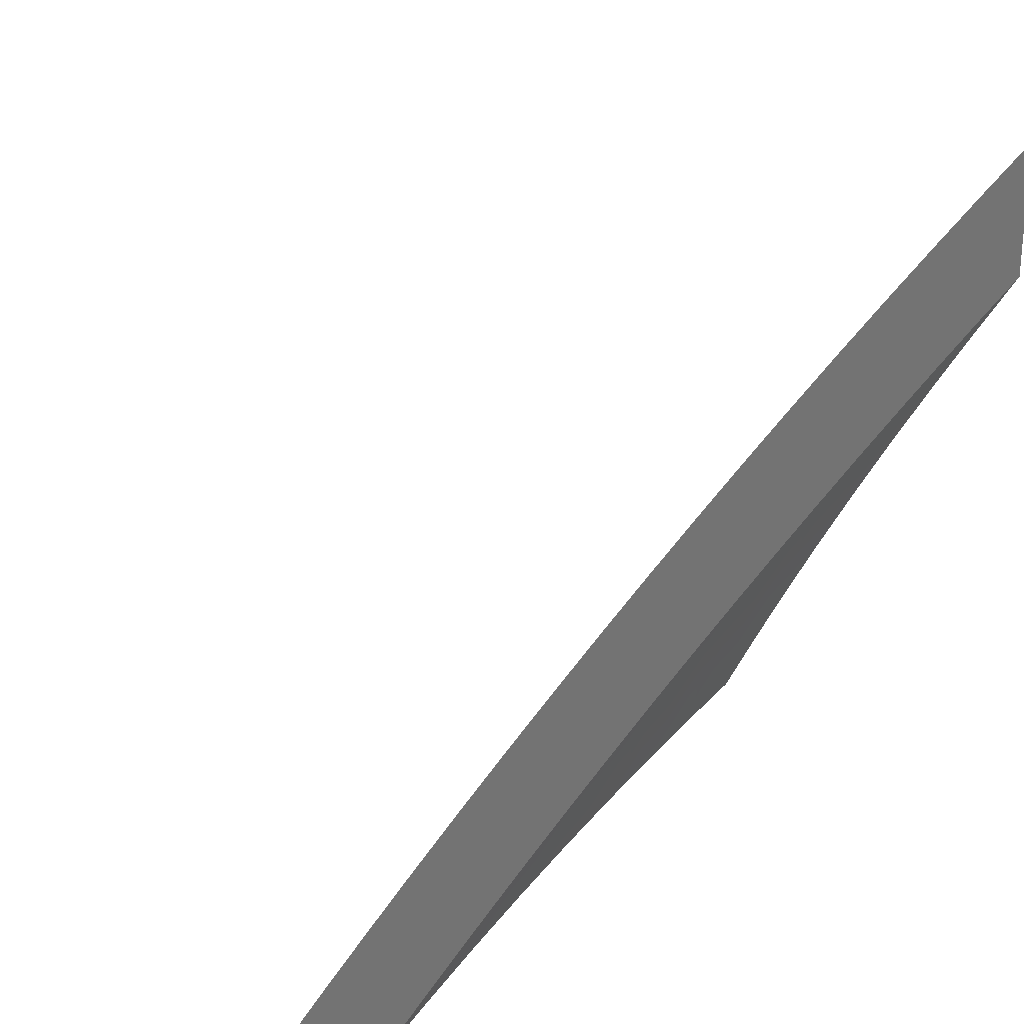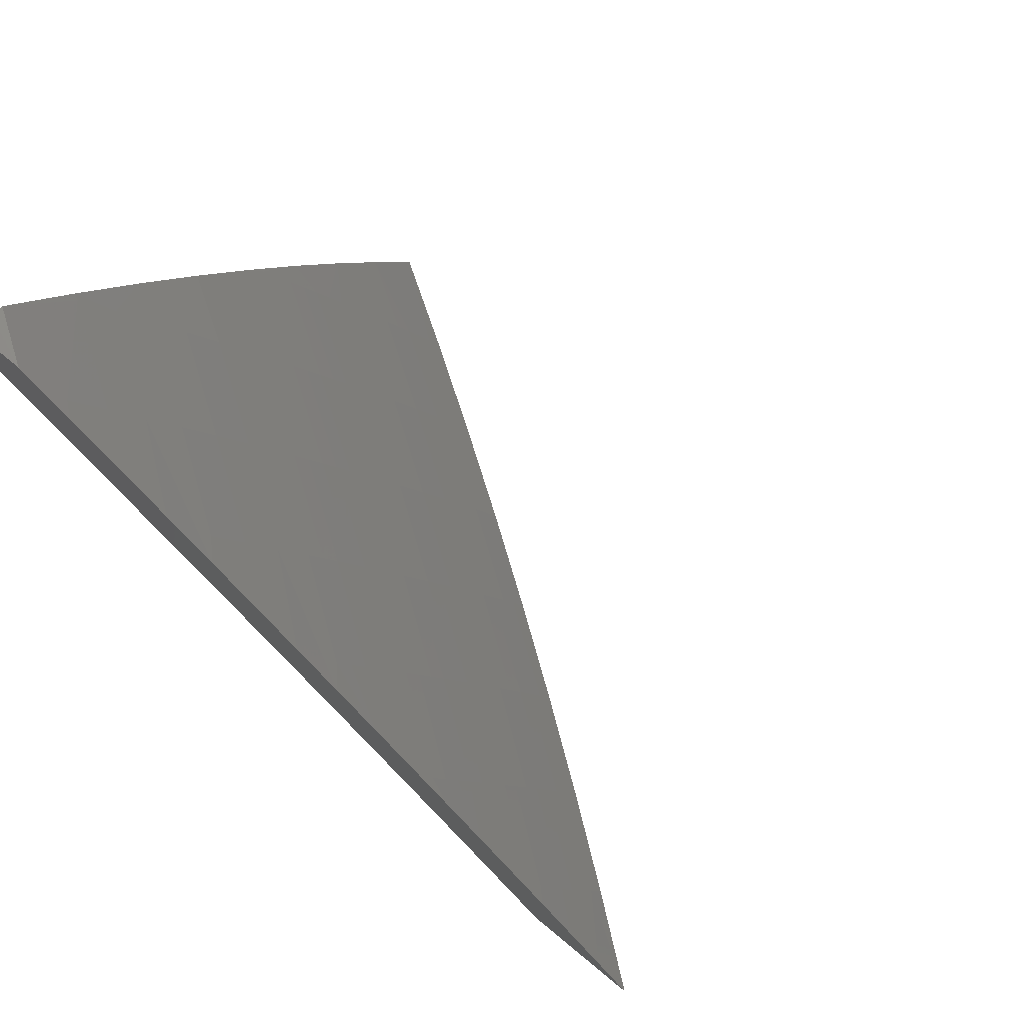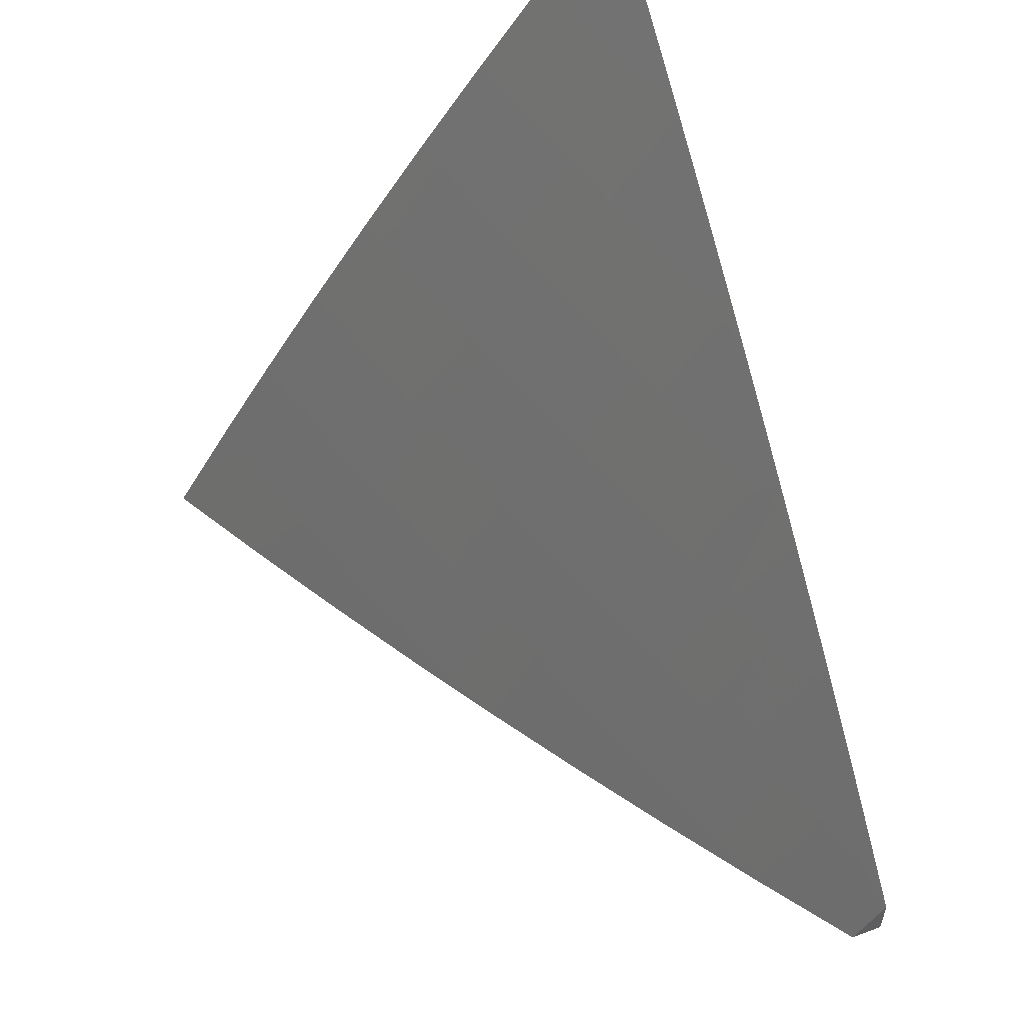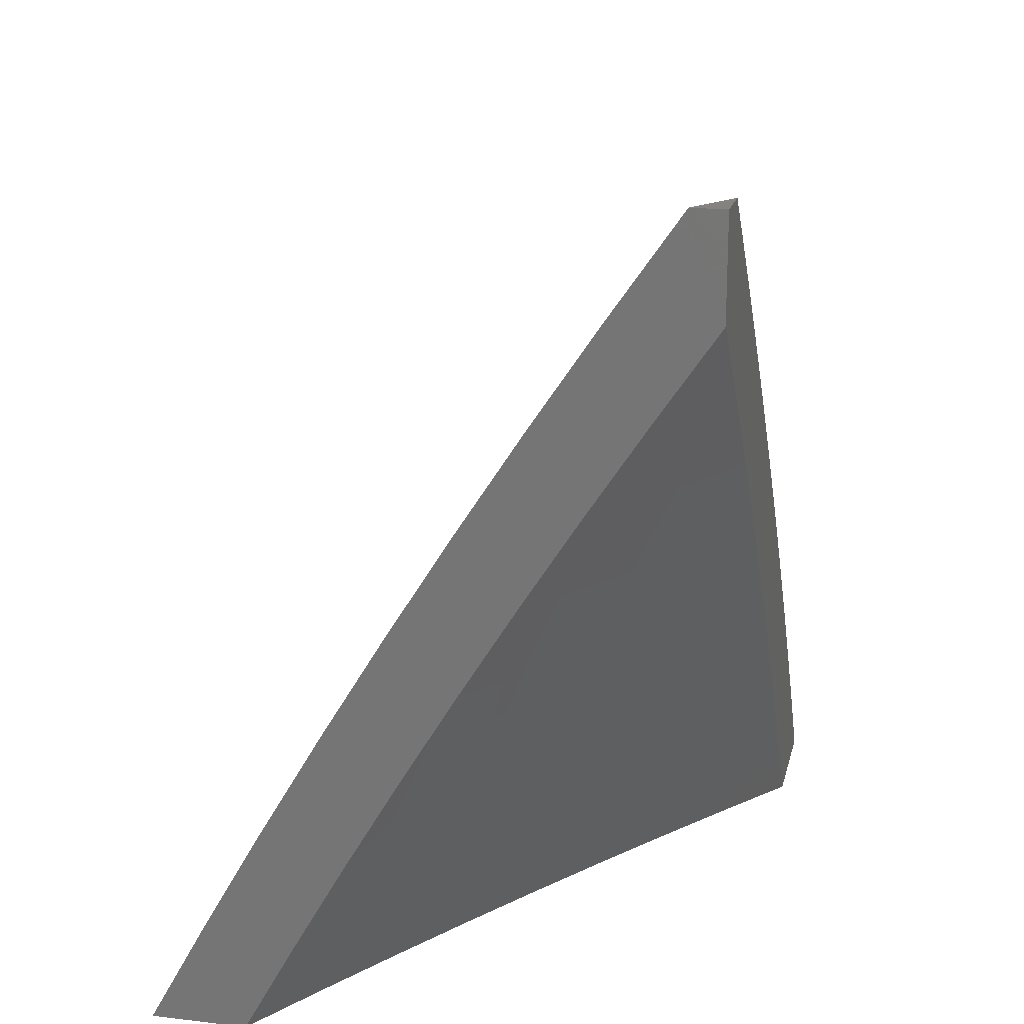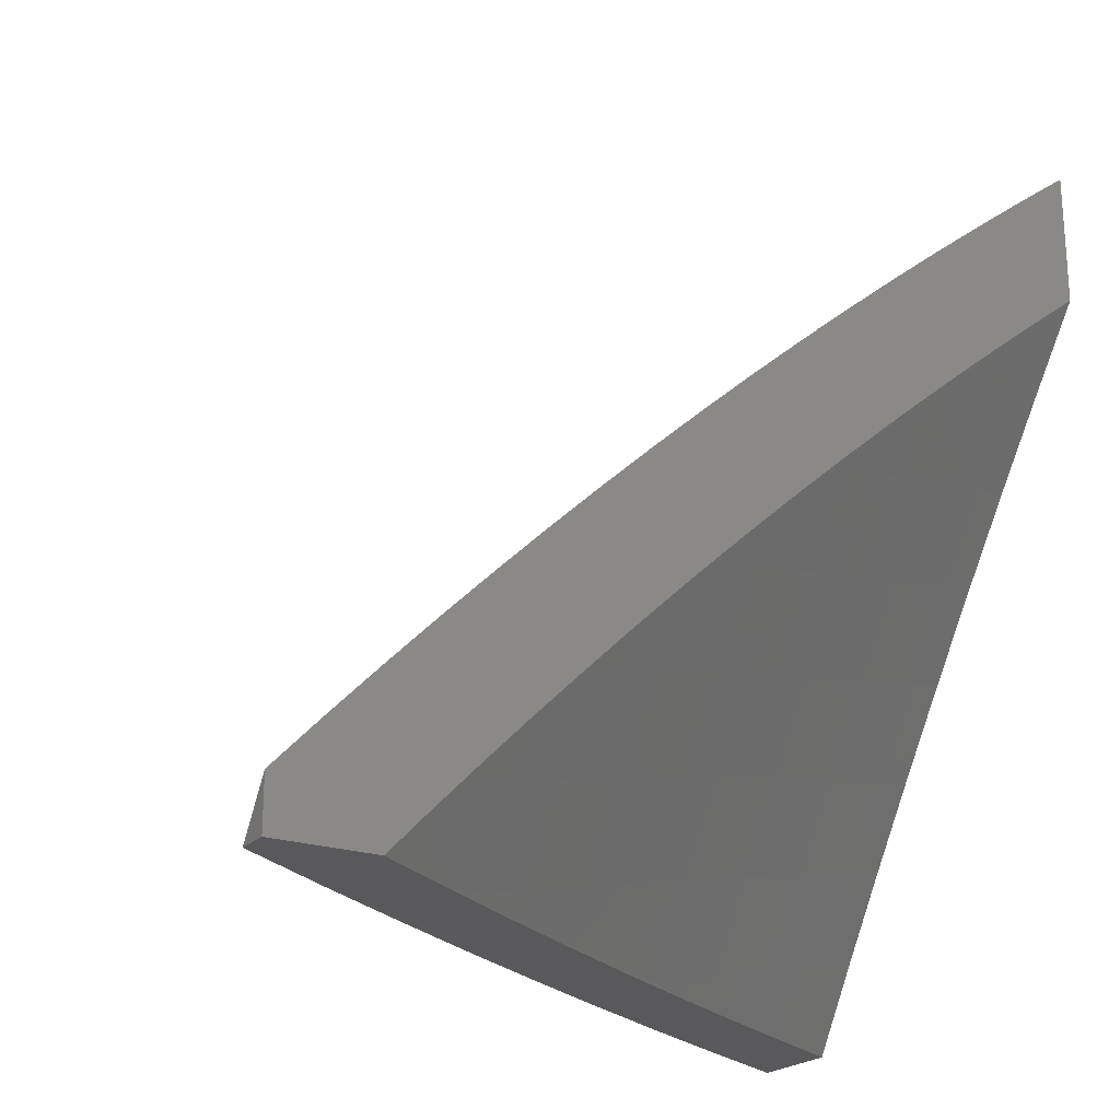
<metadata>
{"format":"stl","ext":"stl","renderer":"f3d","projection":"perspective","resolution":1024,"background":"white","views":[{"elev":24.2,"azim":59.2,"up":"+Y"},{"elev":73.1,"azim":129.5,"up":"+Z"},{"elev":56.3,"azim":-21.5,"up":"+Y"},{"elev":18.7,"azim":12.8,"up":"+Z"},{"elev":-22.0,"azim":59.3,"up":"+Y"}]}
</metadata>
<code>
# stl→obj: 250 verts, 496 faces
v -8.481 5 5.113
v -8.544 5 5
v -8.458 5.089 5.056
v -8.48 5.102 5
v -8.393 5.19 5.056
v -8.415 5.204 5
v -8.328 5.29 5.056
v -8.349 5.305 5
v -8.26 5.389 5.056
v -8.282 5.405 5
v -8.192 5.488 5.056
v -8.213 5.504 5
v -8.122 5.587 5.056
v -8.143 5.602 5
v -8.051 5.684 5.056
v -8.072 5.7 5
v -8 5.75 5.059
v -8 5.796 5
v -8 5.704 5.117
v -8.029 5.669 5.112
v -8.1 5.572 5.112
v -8.17 5.473 5.112
v -8.238 5.375 5.112
v -8.215 5.36 5.167
v -8.282 5.261 5.167
v -8.259 5.246 5.223
v -8.347 5.162 5.167
v -8.324 5.147 5.223
v -8.412 5.061 5.167
v -8.388 5.047 5.223
v -8.416 5 5.225
v -8.365 5.032 5.278
v -8.35 5 5.336
v -8.341 5.018 5.333
v -8.317 5.003 5.389
v -8.253 5.103 5.389
v -8.283 5 5.447
v -8.229 5.088 5.444
v -8.204 5.073 5.499
v -8.14 5.17 5.499
v -8.115 5.155 5.554
v -8.074 5.268 5.499
v -8.05 5.252 5.554
v -8.008 5.365 5.499
v -8 5.314 5.564
v -8 5.365 5.51
v -8 5.415 5.455
v -8.031 5.381 5.444
v -8.055 5.397 5.389
v -8.098 5.284 5.444
v -8.122 5.299 5.389
v -8.164 5.186 5.444
v -8.189 5.201 5.389
v -8.277 5.118 5.333
v -8 5.657 5.174
v -8.007 5.653 5.167
v -8.078 5.556 5.167
v -8.147 5.458 5.167
v -8.193 5.345 5.223
v -8.236 5.231 5.278
v -8.301 5.133 5.278
v -8 5.61 5.231
v -8.055 5.541 5.223
v -8 5.562 5.288
v -8.033 5.525 5.278
v -8.01 5.509 5.333
v -8.102 5.428 5.278
v -8.079 5.412 5.333
v -8.146 5.315 5.333
v -8 5.513 5.344
v -8 5.464 5.4
v -8.025 5.236 5.608
v -8 5.263 5.618
v -8 5.212 5.672
v -8 5.159 5.724
v -8.065 5.123 5.663
v -8.091 5.139 5.608
v -8.04 5.107 5.717
v -8 5.107 5.777
v -8.014 5.091 5.772
v -8 5.054 5.829
v -8.073 5 5.773
v -8 5 5.88
v -8.144 5 5.665
v -8.103 5.01 5.717
v -8.214 5 5.556
v -8.154 5.042 5.608
v -8.129 5.026 5.663
v -8.179 5.057 5.554
v -8.435 5.075 5.112
v -8.37 5.176 5.112
v -8.305 5.275 5.112
v -8.212 5.216 5.333
v -8.169 5.33 5.278
v -8.125 5.443 5.223
v -8 5.908 5.067
v -8 5.959 5
v -8.077 5.835 5.032
v -8.089 5.843 5
v -8.176 5.727 5
v -8.164 5.718 5.032
v -8.261 5.609 5
v -8.25 5.599 5.032
v -8.344 5.489 5
v -8.333 5.479 5.032
v -8.426 5.369 5
v -8.414 5.359 5.032
v -8.506 5.247 5
v -8.494 5.238 5.032
v -8.584 5.124 5
v -8.571 5.116 5.032
v -8.66 5 5
v -8.589 5 5.129
v -8.516 5 5.257
v -8.506 5.077 5.19
v -8.519 5.085 5.159
v -8.532 5.093 5.127
v -8.443 5.206 5.159
v -8.456 5.214 5.127
v -8.376 5.335 5.127
v -8.389 5.343 5.095
v -8.308 5.463 5.095
v -8.321 5.471 5.064
v -8.237 5.59 5.064
v -8.151 5.709 5.064
v -8.065 5.826 5.064
v -8.441 5 5.383
v -8.453 5.045 5.317
v -8.466 5.053 5.285
v -8.48 5.061 5.254
v -8.39 5.174 5.285
v -8.403 5.182 5.254
v -8.325 5.302 5.254
v -8.338 5.31 5.222
v -8.257 5.429 5.222
v -8.27 5.438 5.19
v -8.187 5.557 5.19
v -8.2 5.565 5.159
v -8.102 5.674 5.19
v -8.114 5.683 5.159
v -8.016 5.79 5.19
v -8.028 5.799 5.159
v -8 5.804 5.199
v -8 5.856 5.133
v -8.365 5 5.509
v -8.384 5.004 5.474
v -8.398 5.012 5.442
v -8.412 5.02 5.411
v -8.322 5.132 5.442
v -8.336 5.14 5.411
v -8.258 5.259 5.411
v -8.271 5.268 5.38
v -8.191 5.386 5.38
v -8.204 5.395 5.348
v -8.122 5.513 5.348
v -8.135 5.522 5.317
v -8.038 5.629 5.348
v -8.051 5.638 5.317
v -8 5.697 5.329
v -8.064 5.647 5.285
v -8 5.751 5.264
v -8.077 5.656 5.254
v -8.003 5.781 5.222
v -8.089 5.665 5.222
v -8.286 5 5.633
v -8.28 5.106 5.536
v -8.294 5.115 5.505
v -8.308 5.123 5.474
v -8.23 5.242 5.474
v -8.244 5.251 5.442
v -8.164 5.368 5.442
v -8.178 5.377 5.411
v -8.095 5.495 5.411
v -8.109 5.504 5.38
v -8.012 5.611 5.411
v -8.025 5.62 5.38
v -8 5.643 5.393
v -8.206 5 5.757
v -8.209 5.062 5.692
v -8.238 5.08 5.63
v -8.266 5.097 5.567
v -8.189 5.215 5.567
v -8.203 5.224 5.536
v -8.123 5.342 5.536
v -8.137 5.351 5.505
v -8.055 5.468 5.505
v -8.069 5.477 5.474
v -8 5.588 5.456
v -8.082 5.486 5.442
v -8.124 5 5.879
v -8.15 5.026 5.816
v -8.18 5.044 5.754
v -8.132 5.179 5.692
v -8.161 5.197 5.63
v -8.082 5.314 5.63
v -8.109 5.332 5.567
v -8.028 5.449 5.567
v -8.041 5.459 5.536
v -8 5.532 5.519
v -8.121 5.008 5.877
v -8.041 5 6
v -8.015 5.105 5.939
v -8 5.062 6
v -8 5.123 5.942
v -8 5.183 5.884
v -8.045 5.124 5.877
v -8.074 5.142 5.816
v -8.103 5.161 5.754
v -8 5.243 5.824
v -8 5.302 5.765
v -8.025 5.277 5.754
v -8.053 5.296 5.692
v -8 5.361 5.704
v -8 5.418 5.643
v -8 5.475 5.582
v -8.053 5.817 5.095
v -8.04 5.808 5.127
v -8.127 5.692 5.127
v -8.212 5.574 5.127
v -8.283 5.446 5.159
v -8.351 5.318 5.19
v -8.416 5.19 5.222
v -8.493 5.069 5.222
v -8.139 5.701 5.095
v -8.225 5.582 5.095
v -8.174 5.548 5.222
v -8.161 5.539 5.254
v -8.244 5.421 5.254
v -8.148 5.531 5.285
v -8.231 5.412 5.285
v -8.311 5.293 5.285
v -8.295 5.455 5.127
v -8.218 5.404 5.317
v -8.285 5.276 5.348
v -8.349 5.149 5.38
v -8.426 5.029 5.38
v -8.151 5.36 5.474
v -8.402 5.351 5.064
v -8.468 5.222 5.095
v -8.545 5.101 5.095
v -8.364 5.327 5.159
v -8.298 5.285 5.317
v -8.376 5.165 5.317
v -8.217 5.233 5.505
v -8.481 5.23 5.064
v -8.558 5.109 5.064
v -8.43 5.198 5.19
v -8.363 5.157 5.348
v -8.439 5.037 5.348
v -8 5 6
f 1 2 3
f 3 2 4
f 3 4 5
f 5 4 6
f 5 6 7
f 7 6 8
f 7 8 9
f 9 8 10
f 9 10 11
f 11 10 12
f 11 12 13
f 13 12 14
f 13 14 15
f 15 14 16
f 15 16 17
f 17 16 18
f 17 19 15
f 15 19 20
f 15 20 13
f 13 20 21
f 13 21 11
f 11 21 22
f 11 22 23
f 23 22 24
f 23 24 25
f 25 24 26
f 25 26 27
f 27 26 28
f 27 28 29
f 29 28 30
f 29 30 31
f 31 30 32
f 31 32 33
f 33 32 34
f 33 34 35
f 35 34 36
f 35 36 37
f 37 36 38
f 37 38 39
f 39 38 40
f 39 40 41
f 41 40 42
f 41 42 43
f 43 42 44
f 43 44 45
f 45 44 46
f 46 44 47
f 47 44 48
f 47 48 49
f 49 48 50
f 49 50 51
f 51 50 52
f 51 52 53
f 53 52 36
f 53 36 54
f 54 36 34
f 54 34 32
f 19 55 20
f 20 55 56
f 20 56 21
f 21 56 57
f 21 57 22
f 22 57 58
f 22 58 24
f 24 58 59
f 24 59 26
f 26 59 60
f 26 60 28
f 28 60 61
f 28 61 30
f 30 61 32
f 55 62 56
f 56 62 57
f 57 62 63
f 63 62 64
f 63 64 65
f 65 64 66
f 65 66 67
f 67 66 68
f 67 68 69
f 69 68 51
f 69 51 53
f 64 70 66
f 66 70 71
f 66 71 68
f 68 71 49
f 68 49 51
f 71 47 49
f 43 45 72
f 72 45 73
f 72 73 74
f 75 76 74
f 74 76 77
f 74 77 72
f 72 77 43
f 76 75 78
f 78 75 79
f 78 79 80
f 80 79 81
f 80 81 82
f 82 81 83
f 84 85 82
f 82 85 78
f 82 78 80
f 86 87 84
f 84 87 88
f 84 88 85
f 85 88 78
f 37 39 86
f 86 39 89
f 86 89 87
f 87 89 77
f 87 77 76
f 37 33 35
f 31 1 29
f 29 1 90
f 29 90 27
f 27 90 91
f 27 91 25
f 25 91 92
f 25 92 23
f 23 92 9
f 23 9 11
f 90 1 3
f 91 90 3
f 91 3 5
f 54 32 61
f 92 91 5
f 92 5 7
f 54 61 93
f 93 61 60
f 93 60 94
f 94 60 59
f 94 59 95
f 95 59 58
f 95 58 63
f 63 58 57
f 40 38 52
f 52 38 36
f 77 89 41
f 41 89 39
f 78 88 76
f 76 88 87
f 9 92 7
f 69 53 93
f 93 53 54
f 69 93 94
f 42 40 50
f 50 40 52
f 43 77 41
f 67 69 94
f 67 94 95
f 44 42 48
f 48 42 50
f 65 67 95
f 65 95 63
f 96 97 98
f 98 97 99
f 98 99 100
f 98 100 101
f 101 100 102
f 101 102 103
f 103 102 104
f 103 104 105
f 105 104 106
f 105 106 107
f 107 106 108
f 107 108 109
f 109 108 110
f 109 110 111
f 111 110 112
f 111 112 113
f 114 115 113
f 113 115 116
f 113 116 117
f 117 116 118
f 117 118 119
f 119 118 120
f 119 120 121
f 121 120 122
f 121 122 123
f 123 122 124
f 123 124 103
f 103 124 125
f 103 125 101
f 101 125 126
f 101 126 98
f 98 126 96
f 127 128 114
f 114 128 129
f 114 129 130
f 130 129 131
f 130 131 132
f 132 131 133
f 132 133 134
f 134 133 135
f 134 135 136
f 136 135 137
f 136 137 138
f 138 137 139
f 138 139 140
f 140 139 141
f 140 141 142
f 142 141 143
f 142 143 144
f 145 146 127
f 127 146 147
f 127 147 148
f 148 147 149
f 148 149 150
f 150 149 151
f 150 151 152
f 152 151 153
f 152 153 154
f 154 153 155
f 154 155 156
f 156 155 157
f 156 157 158
f 158 157 159
f 158 159 160
f 160 159 161
f 160 161 162
f 162 161 163
f 162 163 164
f 164 163 139
f 164 139 137
f 165 166 145
f 145 166 167
f 145 167 168
f 168 167 169
f 168 169 170
f 170 169 171
f 170 171 172
f 172 171 173
f 172 173 174
f 174 173 175
f 174 175 176
f 176 175 177
f 176 177 159
f 178 179 165
f 165 179 180
f 165 180 181
f 181 180 182
f 181 182 183
f 183 182 184
f 183 184 185
f 185 184 186
f 185 186 187
f 187 186 188
f 187 188 189
f 189 188 175
f 189 175 173
f 190 191 178
f 178 191 192
f 178 192 179
f 179 192 193
f 179 193 194
f 194 193 195
f 194 195 196
f 196 195 197
f 196 197 198
f 198 197 199
f 198 199 186
f 186 199 188
f 191 190 200
f 200 190 201
f 200 201 202
f 202 201 203
f 202 203 204
f 204 205 202
f 202 205 206
f 202 206 200
f 200 206 207
f 200 207 191
f 191 207 208
f 191 208 192
f 192 208 193
f 205 209 206
f 206 209 207
f 209 210 207
f 207 210 211
f 207 211 208
f 208 211 212
f 208 212 193
f 193 212 195
f 210 213 211
f 211 213 212
f 213 214 212
f 212 214 195
f 214 215 195
f 195 215 197
f 215 199 197
f 188 177 175
f 161 143 163
f 163 143 141
f 163 141 139
f 96 216 144
f 144 216 217
f 144 217 142
f 142 217 218
f 142 218 140
f 140 218 219
f 140 219 138
f 138 219 220
f 138 220 136
f 136 220 221
f 136 221 134
f 134 221 222
f 134 222 132
f 132 222 223
f 132 223 130
f 130 223 114
f 216 96 126
f 126 125 216
f 216 125 224
f 216 224 217
f 217 224 218
f 125 124 224
f 224 124 225
f 224 225 218
f 218 225 219
f 162 164 226
f 226 164 137
f 226 137 135
f 160 162 227
f 227 162 226
f 227 226 228
f 228 226 135
f 228 135 133
f 176 159 157
f 158 160 229
f 229 160 227
f 229 227 230
f 230 227 228
f 230 228 231
f 231 228 133
f 231 133 131
f 174 176 155
f 155 176 157
f 124 122 225
f 225 122 232
f 225 232 219
f 219 232 220
f 158 229 156
f 156 229 233
f 156 233 154
f 154 233 234
f 154 234 152
f 152 234 235
f 152 235 150
f 150 235 236
f 150 236 148
f 148 236 127
f 233 229 230
f 172 174 153
f 153 174 155
f 173 171 189
f 189 171 237
f 189 237 187
f 187 237 185
f 196 198 184
f 184 198 186
f 103 105 123
f 123 105 238
f 123 238 121
f 121 238 239
f 121 239 119
f 119 239 240
f 119 240 117
f 117 240 113
f 122 120 232
f 232 120 241
f 232 241 220
f 220 241 221
f 233 230 242
f 242 230 231
f 242 231 243
f 243 231 131
f 243 131 129
f 170 172 151
f 151 172 153
f 171 169 237
f 237 169 244
f 237 244 185
f 185 244 183
f 194 196 182
f 182 196 184
f 105 107 238
f 238 107 245
f 238 245 239
f 239 245 246
f 239 246 240
f 240 246 113
f 120 118 241
f 241 118 247
f 241 247 221
f 221 247 222
f 233 242 234
f 234 242 248
f 234 248 235
f 235 248 249
f 235 249 236
f 236 249 127
f 248 242 243
f 168 170 149
f 149 170 151
f 169 167 244
f 244 167 166
f 244 166 183
f 183 166 181
f 179 194 180
f 180 194 182
f 107 109 245
f 245 109 111
f 245 111 246
f 246 111 113
f 118 116 247
f 247 116 115
f 247 115 222
f 222 115 223
f 129 128 243
f 243 128 248
f 149 147 168
f 168 147 146
f 168 146 145
f 165 181 166
f 128 127 249
f 248 128 249
f 115 114 223
f 81 204 83
f 83 204 203
f 83 203 250
f 204 81 205
f 205 81 79
f 205 79 209
f 209 79 75
f 209 75 210
f 210 75 74
f 210 74 73
f 210 73 213
f 213 73 45
f 213 45 214
f 214 45 46
f 214 46 215
f 215 46 47
f 215 47 199
f 199 47 71
f 199 71 188
f 188 71 70
f 188 70 177
f 177 70 64
f 177 64 159
f 159 64 62
f 159 62 161
f 161 62 55
f 161 55 143
f 143 55 19
f 143 19 17
f 143 17 144
f 144 17 18
f 144 18 96
f 96 18 97
f 97 18 99
f 99 18 16
f 99 16 100
f 100 16 14
f 100 14 102
f 102 14 12
f 102 12 104
f 104 12 10
f 104 10 8
f 104 8 106
f 106 8 6
f 106 6 108
f 108 6 4
f 108 4 110
f 110 4 2
f 110 2 112
f 203 201 250
f 112 2 113
f 113 2 1
f 113 1 114
f 114 1 31
f 114 31 127
f 127 31 33
f 127 33 145
f 145 33 37
f 145 37 165
f 165 37 86
f 165 86 178
f 178 86 84
f 178 84 82
f 178 82 190
f 190 82 83
f 190 83 201
f 201 83 250

</code>
